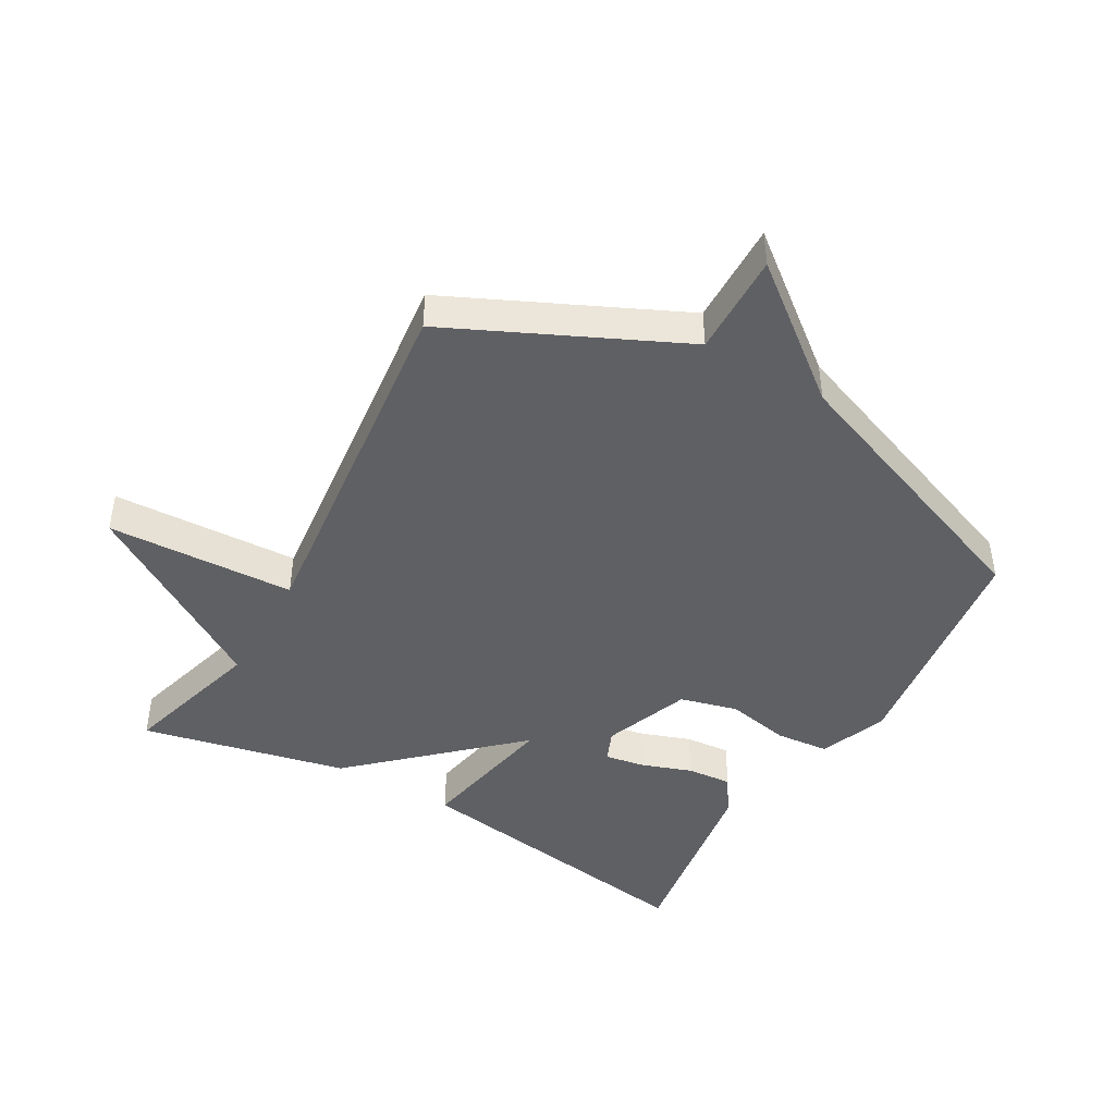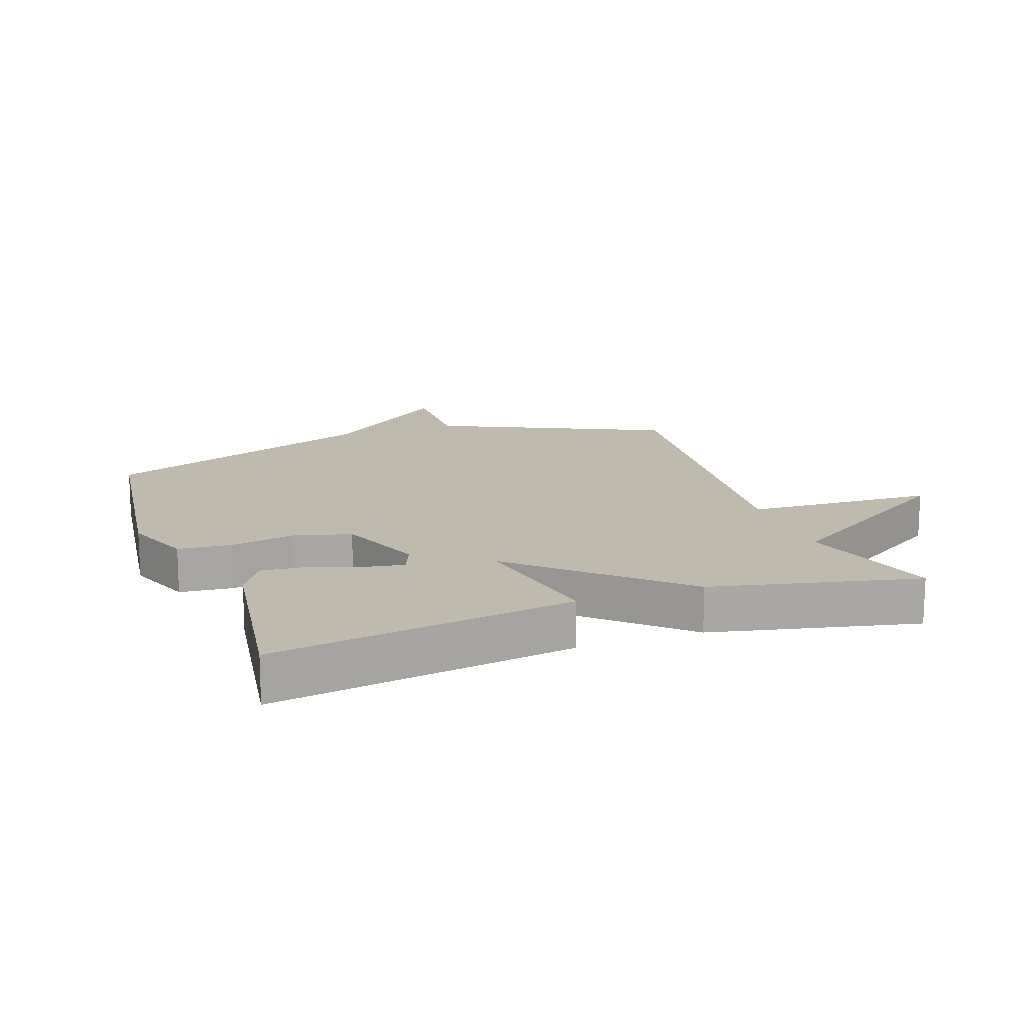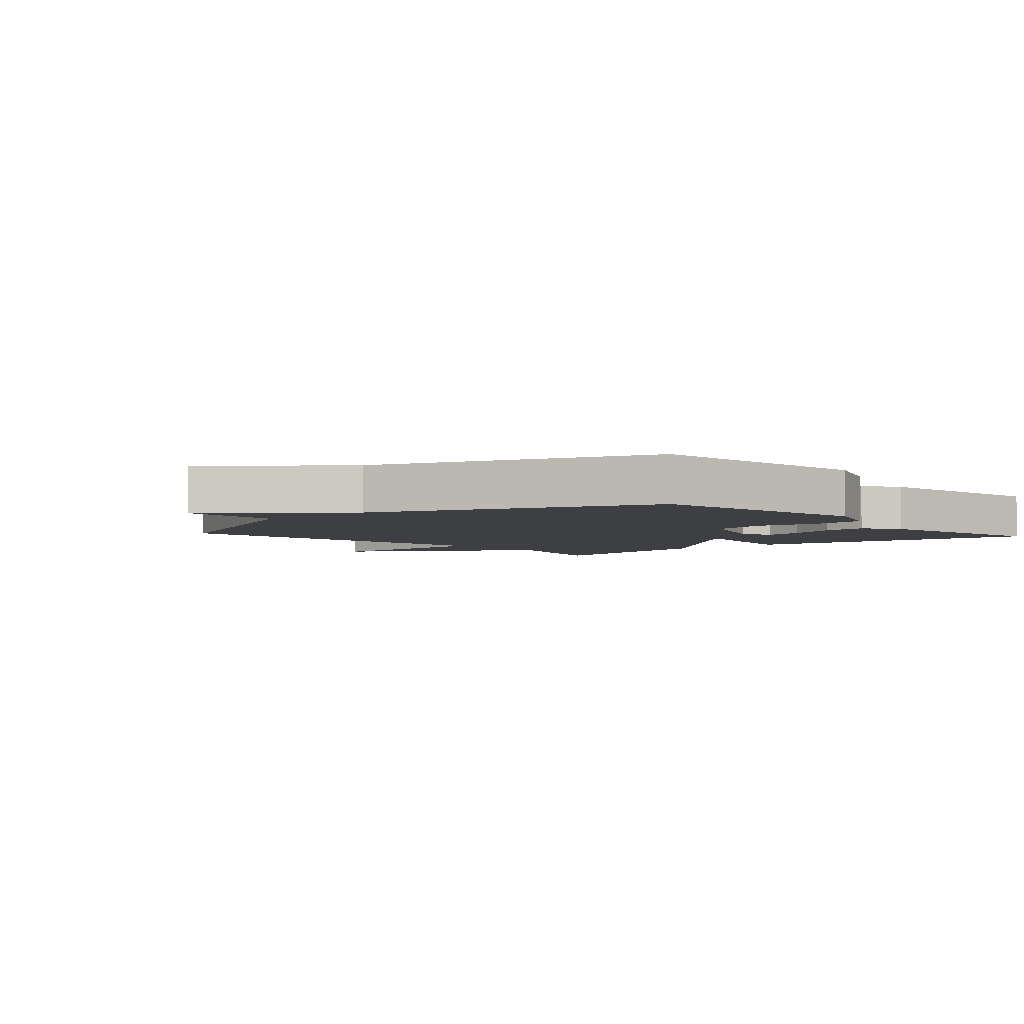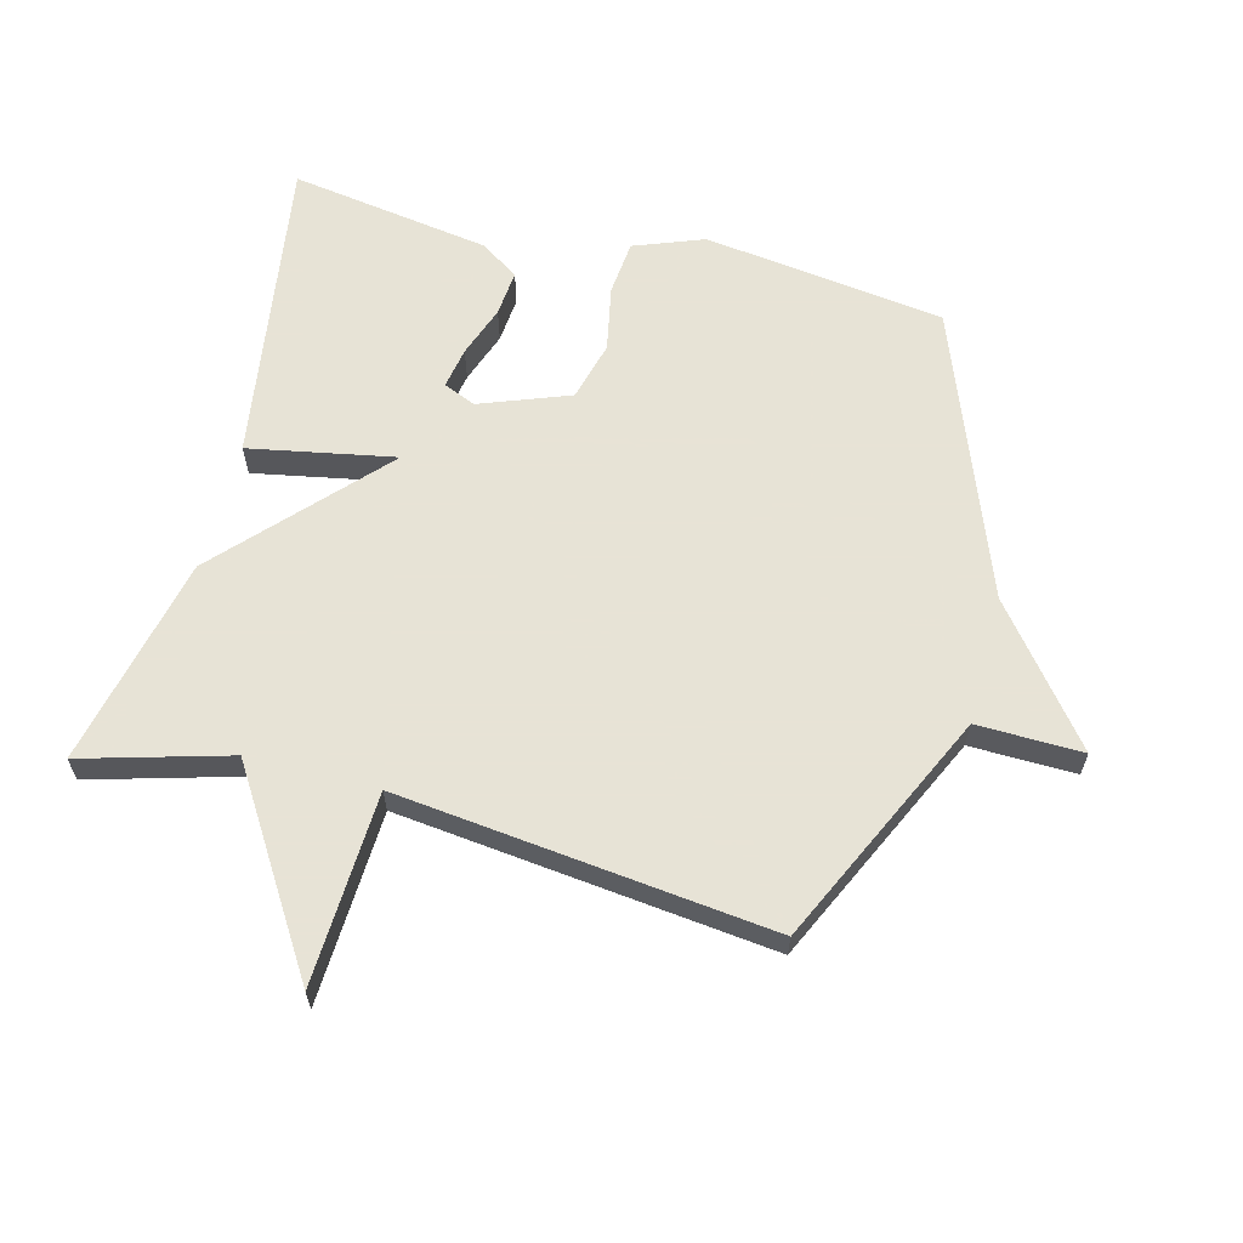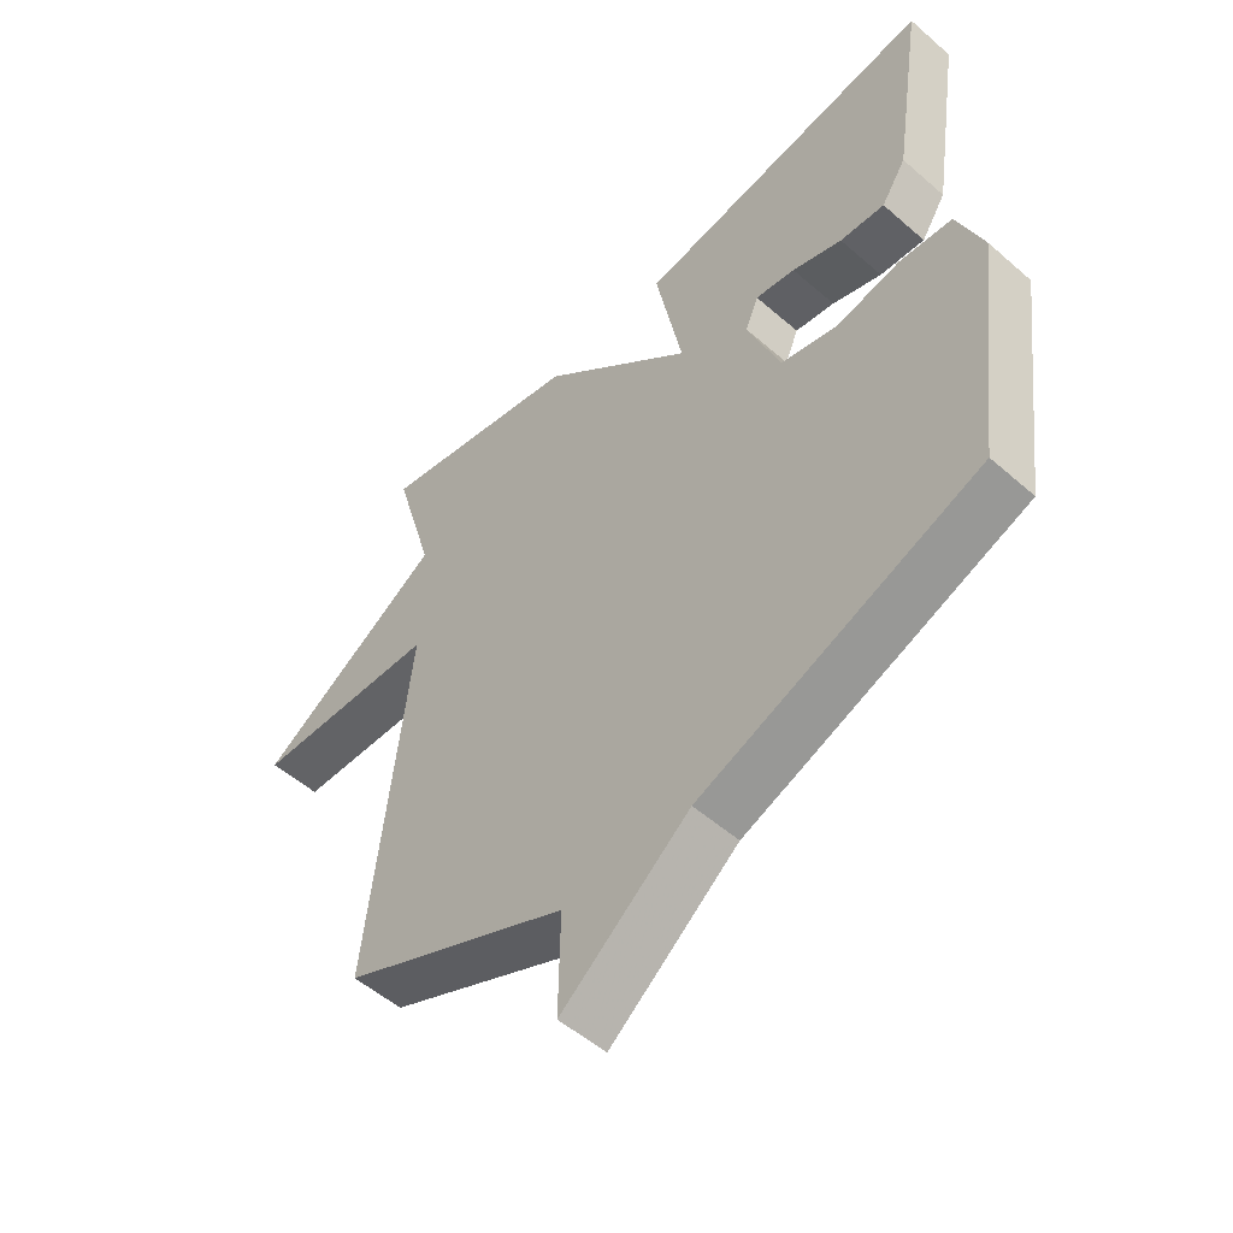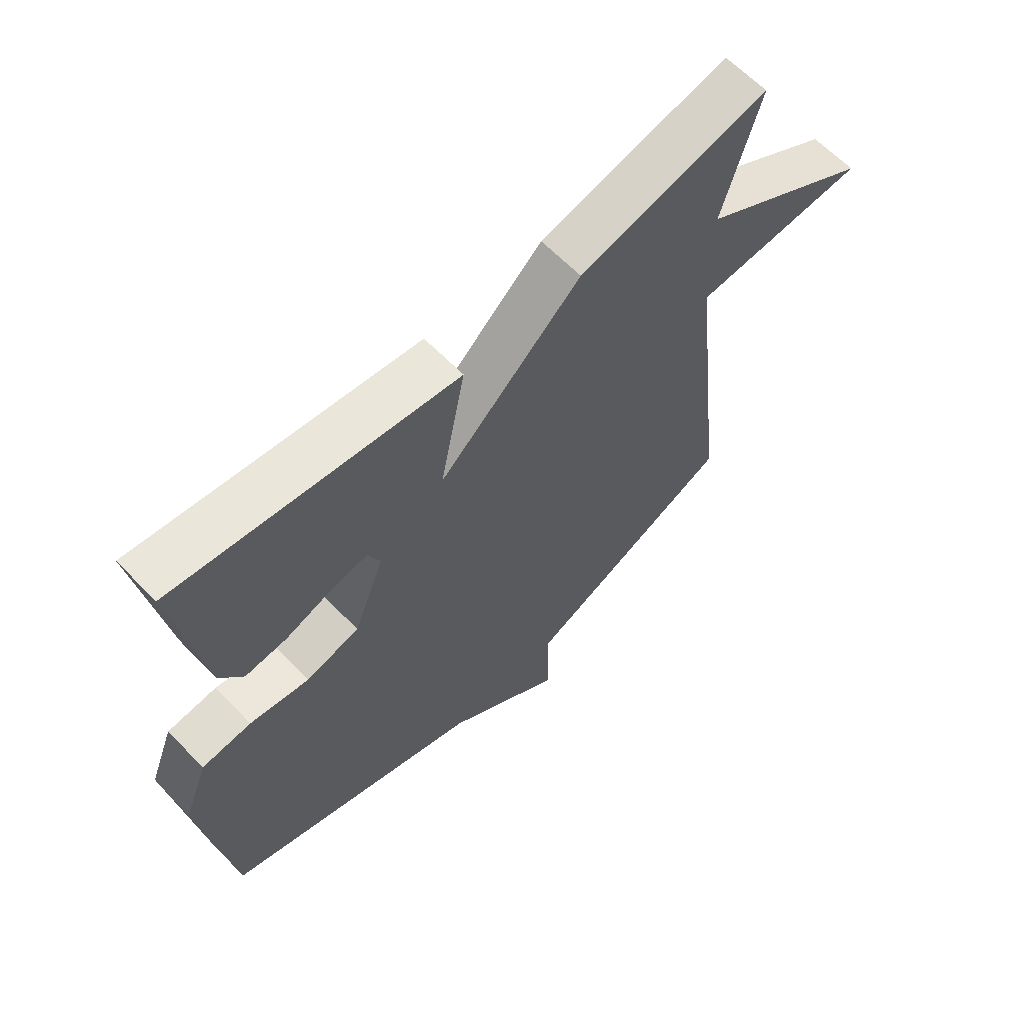
<metadata>
{"format":"obj","ext":"obj","renderer":"f3d","projection":"perspective","resolution":1024,"background":"white","views":[{"elev":-44.8,"azim":150.2,"up":"+Y"},{"elev":15.6,"azim":-19.7,"up":"+Y"},{"elev":-4.1,"azim":-138.5,"up":"+Y"},{"elev":62.6,"azim":104.7,"up":"+Y"},{"elev":-52.9,"azim":-133.1,"up":"+Z"},{"elev":63.9,"azim":-44.2,"up":"+Z"}]}
</metadata>
<code>
v 0.5 0.07 -0.5
v 0.14 0.07 -0.668
v 0.143 0.07 -0.83
v -0.06 0.07 -0.668
v -0.5 0.07 -0.5
v -0.549 0.07 -0.129
v -0.508 0.07 -0.022
v -0.424 0.07 -0.014
v -0.323 0.07 -0.034
v -0.232 0.07 -0.01
v -0.18 0.07 0.127
v -0.201 0.07 0.177
v -0.264 0.07 0.166
v -0.343 0.07 0.138
v -0.414 0.07 0.132
v -0.453 0.07 0.192
v -0.5 0.07 0.5
v -0.024 0.07 0.428
v -0.067 0.07 0.204
v 0.176 0.07 0.428
v 0.5 0.07 0.5
v 0.436 0.07 0.275
v 0.732 0.07 0.088
v 0.436 0.07 0.075
v 0.5 0 -0.5
v 0.14 0 -0.668
v 0.143 0 -0.83
v -0.06 0 -0.668
v -0.5 0 -0.5
v -0.549 0 -0.129
v -0.508 0 -0.022
v -0.424 0 -0.014
v -0.323 0 -0.034
v -0.232 0 -0.01
v -0.18 0 0.127
v -0.201 0 0.177
v -0.264 0 0.166
v -0.343 0 0.138
v -0.414 0 0.132
v -0.453 0 0.192
v -0.5 0 0.5
v -0.024 0 0.428
v -0.067 0 0.204
v 0.176 0 0.428
v 0.5 0 0.5
v 0.436 0 0.275
v 0.732 0 0.088
v 0.436 0 0.075
f 22 23 24
f 19 20 21 22
f 19 22 24
f 16 17 18 19
f 13 14 15 16
f 12 13 16 19
f 19 24 1
f 12 19 1
f 11 12 1
f 7 8 9
f 6 7 9
f 5 6 9
f 4 5 9
f 4 9 10
f 3 4 10
f 2 3 10
f 1 2 10 11
f 48 47 46
f 46 45 44 43
f 48 46 43
f 43 42 41 40
f 40 39 38 37
f 43 40 37 36
f 25 48 43
f 25 43 36
f 25 36 35
f 33 32 31
f 33 31 30
f 33 30 29
f 33 29 28
f 34 33 28
f 34 28 27
f 34 27 26
f 35 34 26 25
f 1 25 26 2
f 2 26 27 3
f 3 27 28 4
f 4 28 29 5
f 5 29 30 6
f 6 30 31 7
f 7 31 32 8
f 8 32 33 9
f 9 33 34 10
f 10 34 35 11
f 11 35 36 12
f 12 36 37 13
f 13 37 38 14
f 14 38 39 15
f 15 39 40 16
f 16 40 41 17
f 17 41 42 18
f 18 42 43 19
f 19 43 44 20
f 20 44 45 21
f 21 45 46 22
f 22 46 47 23
f 23 47 48 24
f 24 48 25 1

</code>
